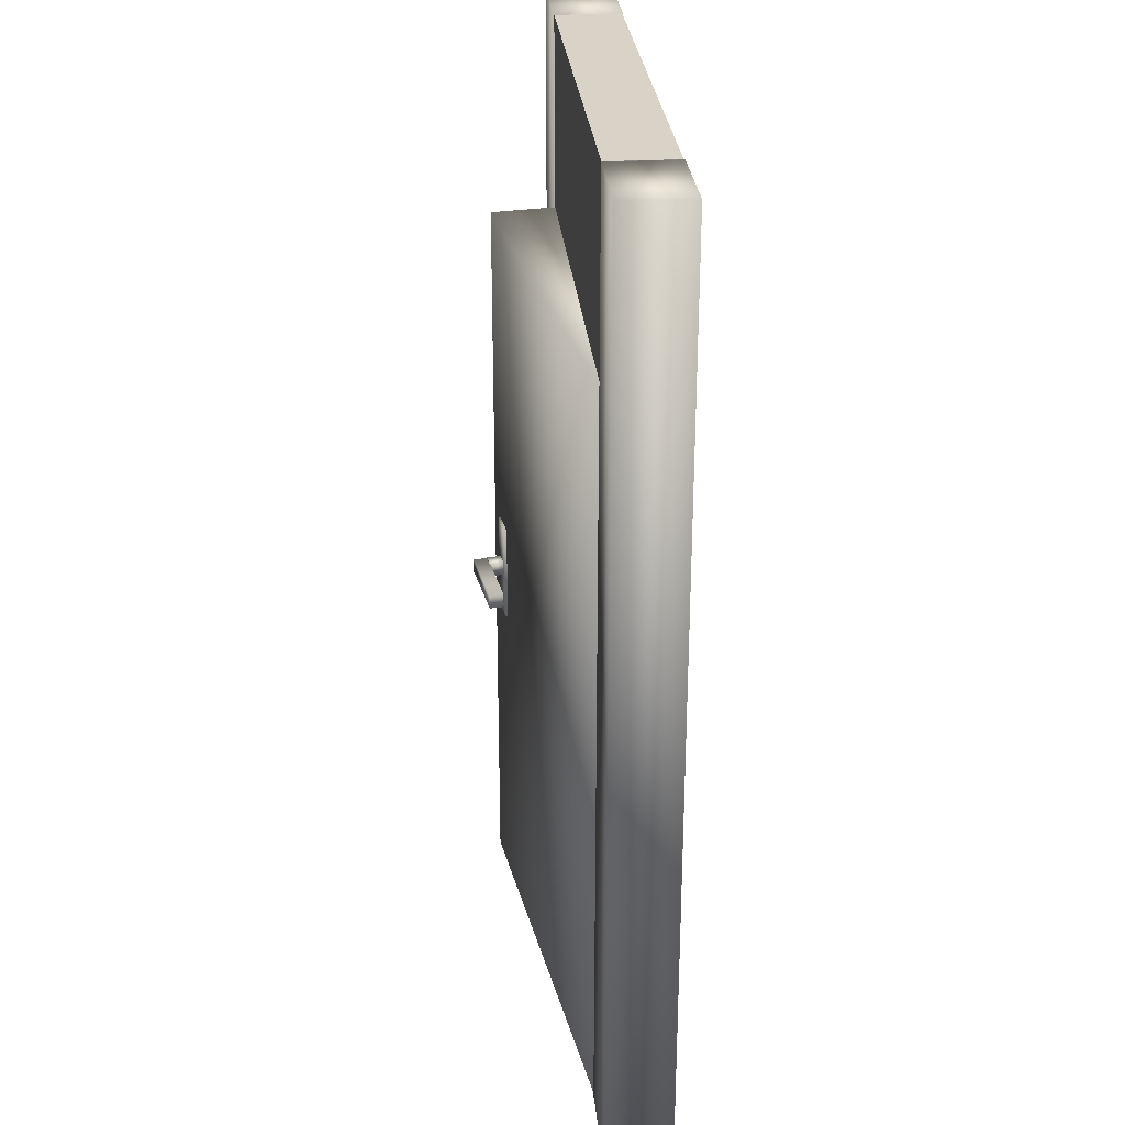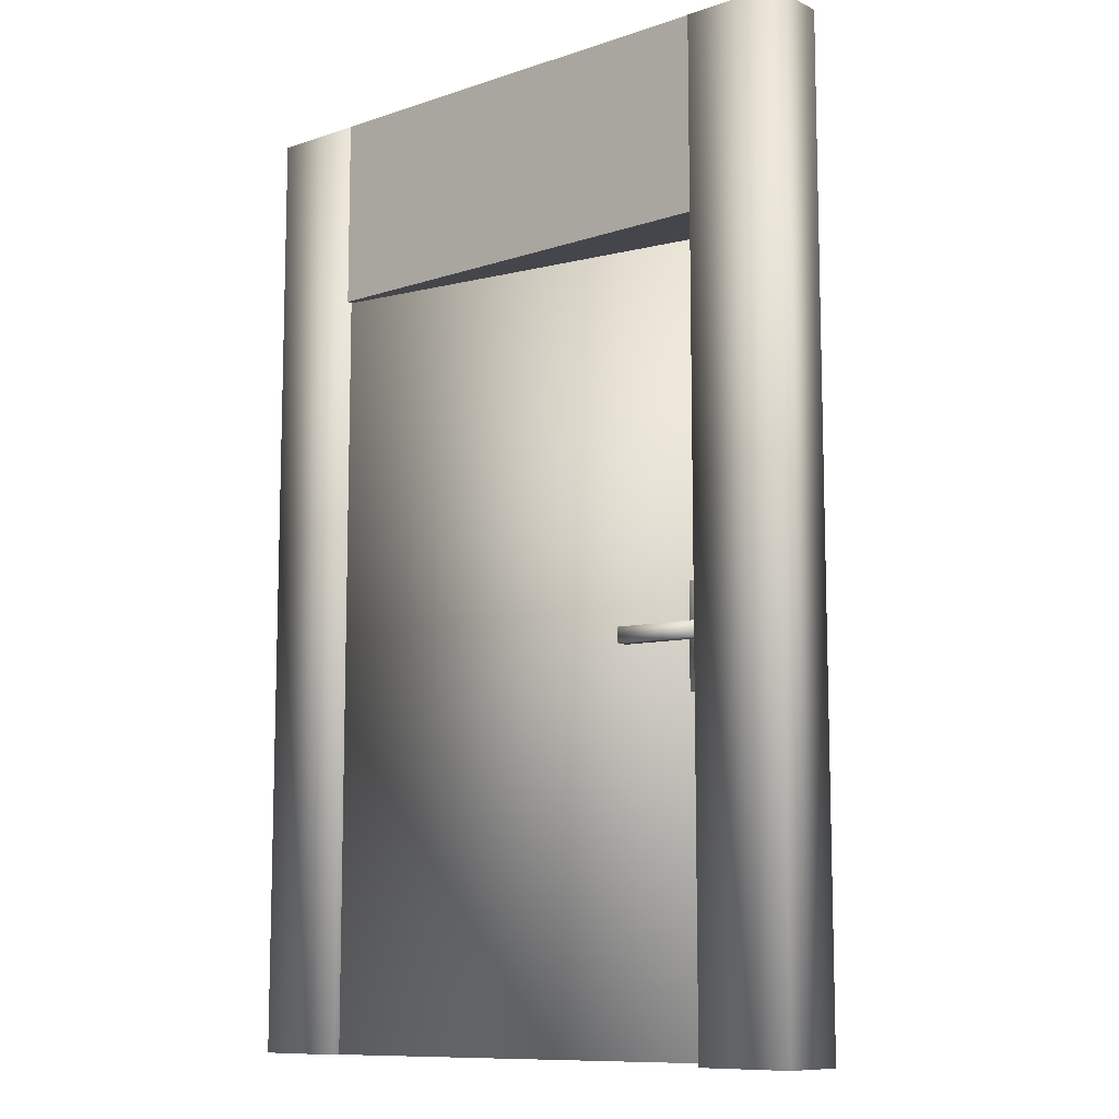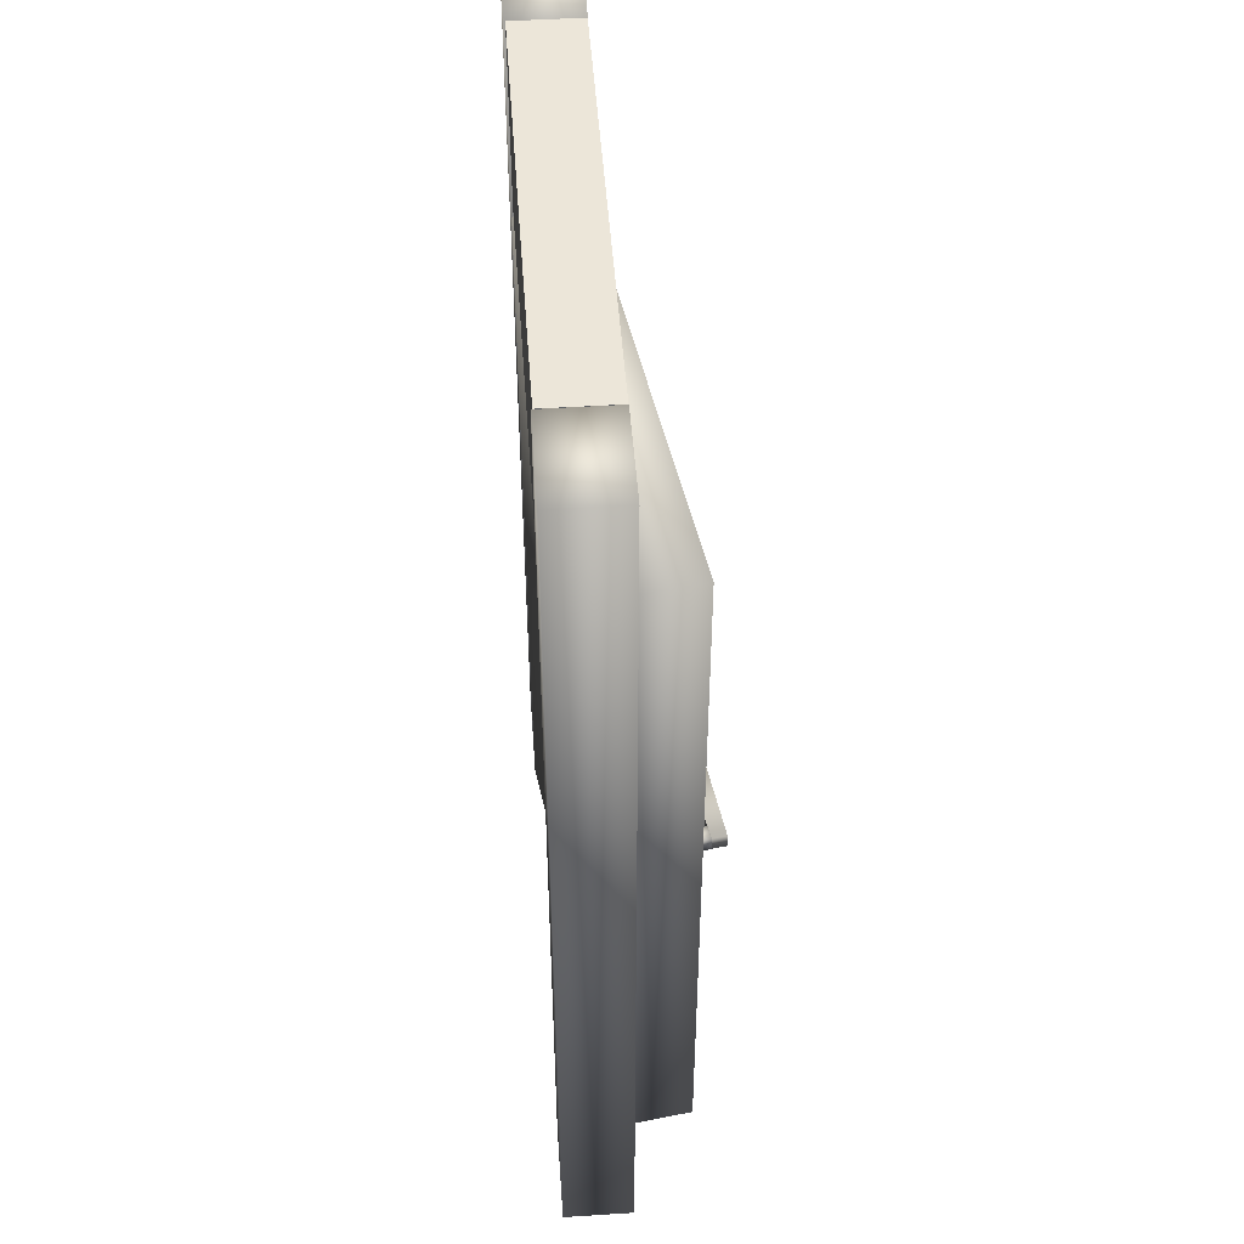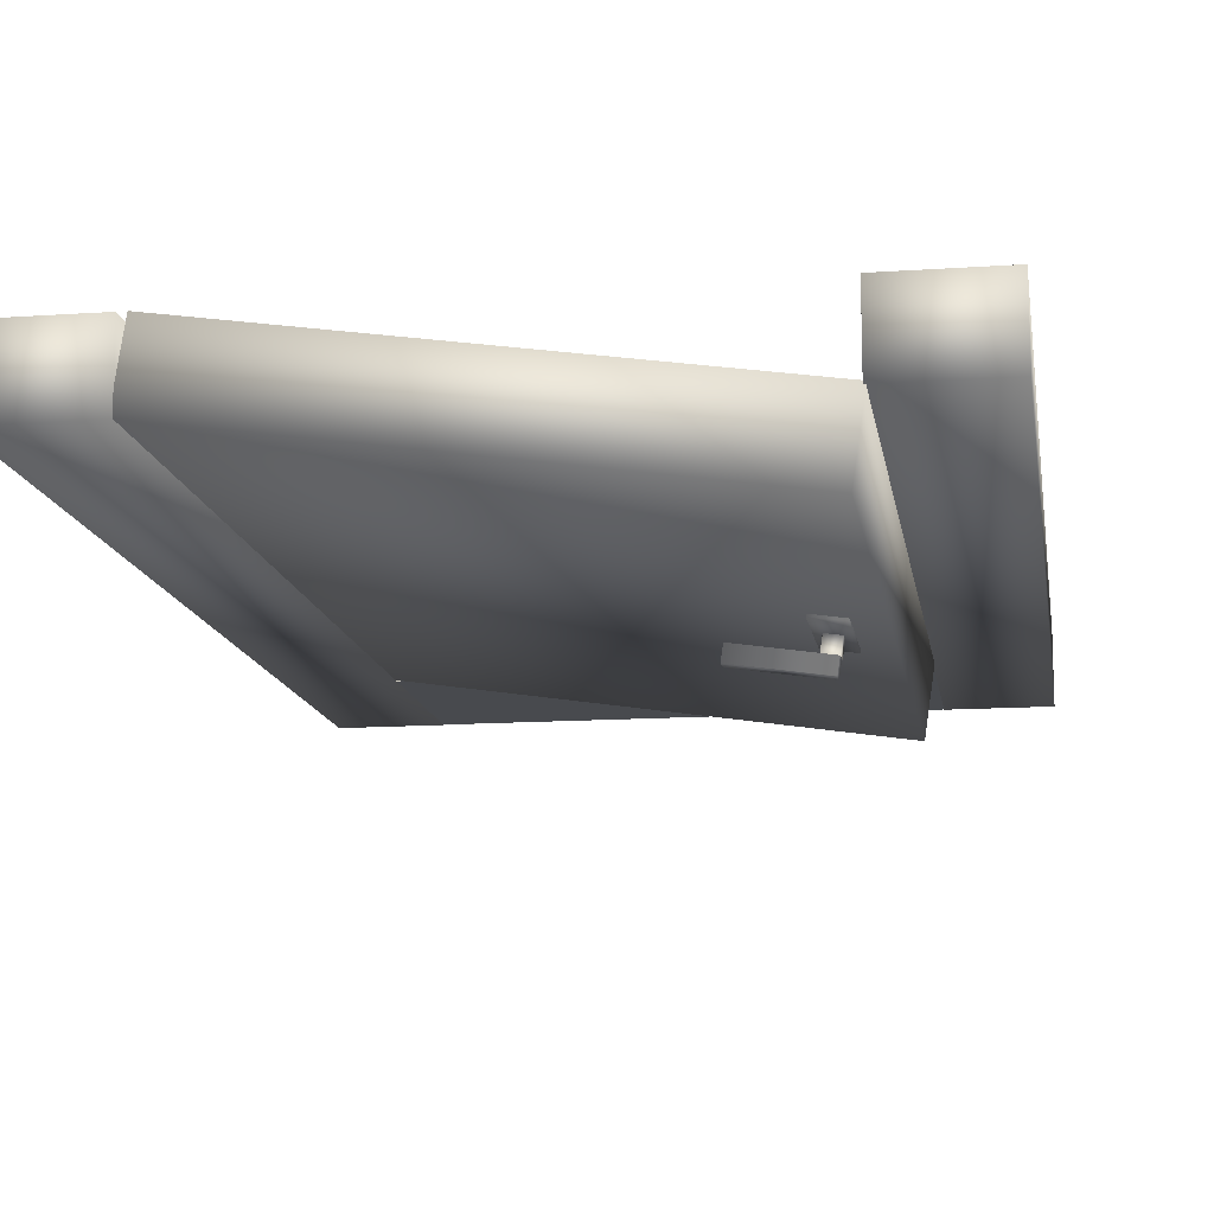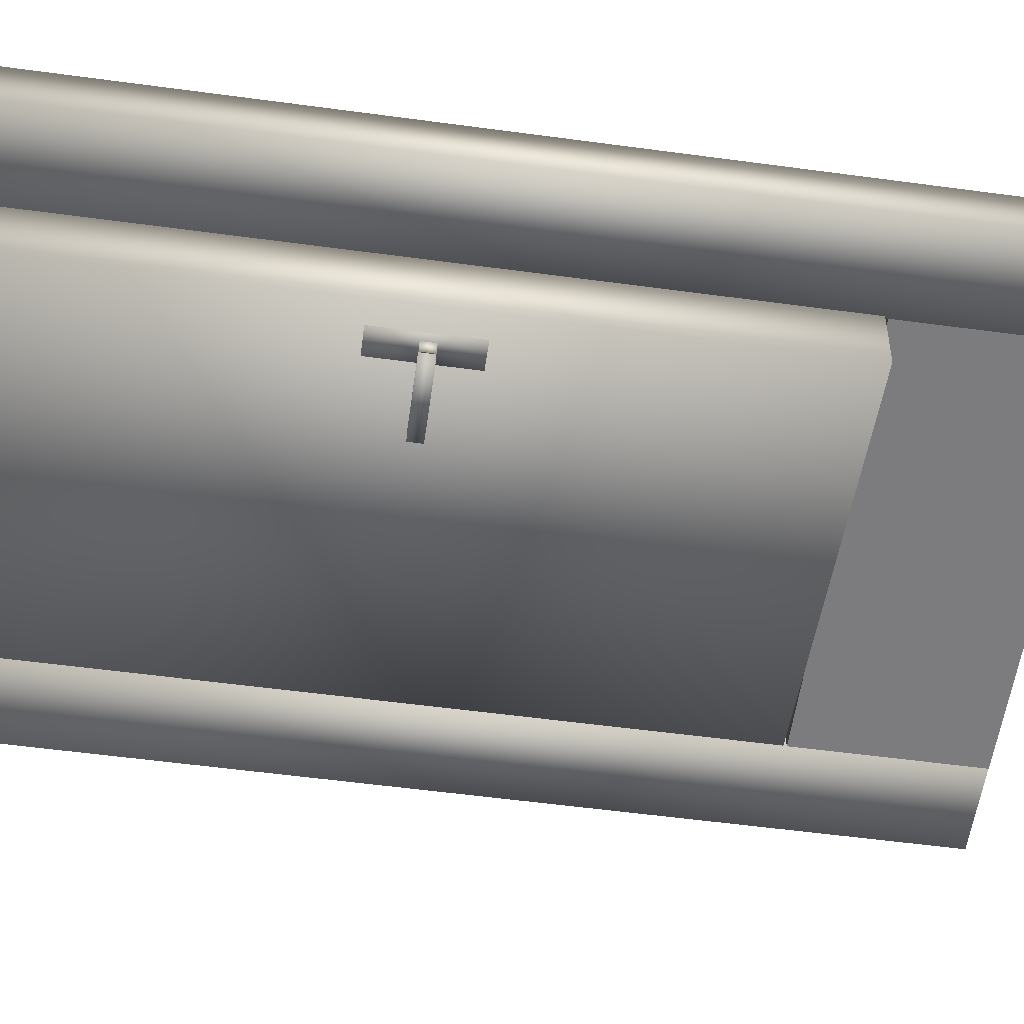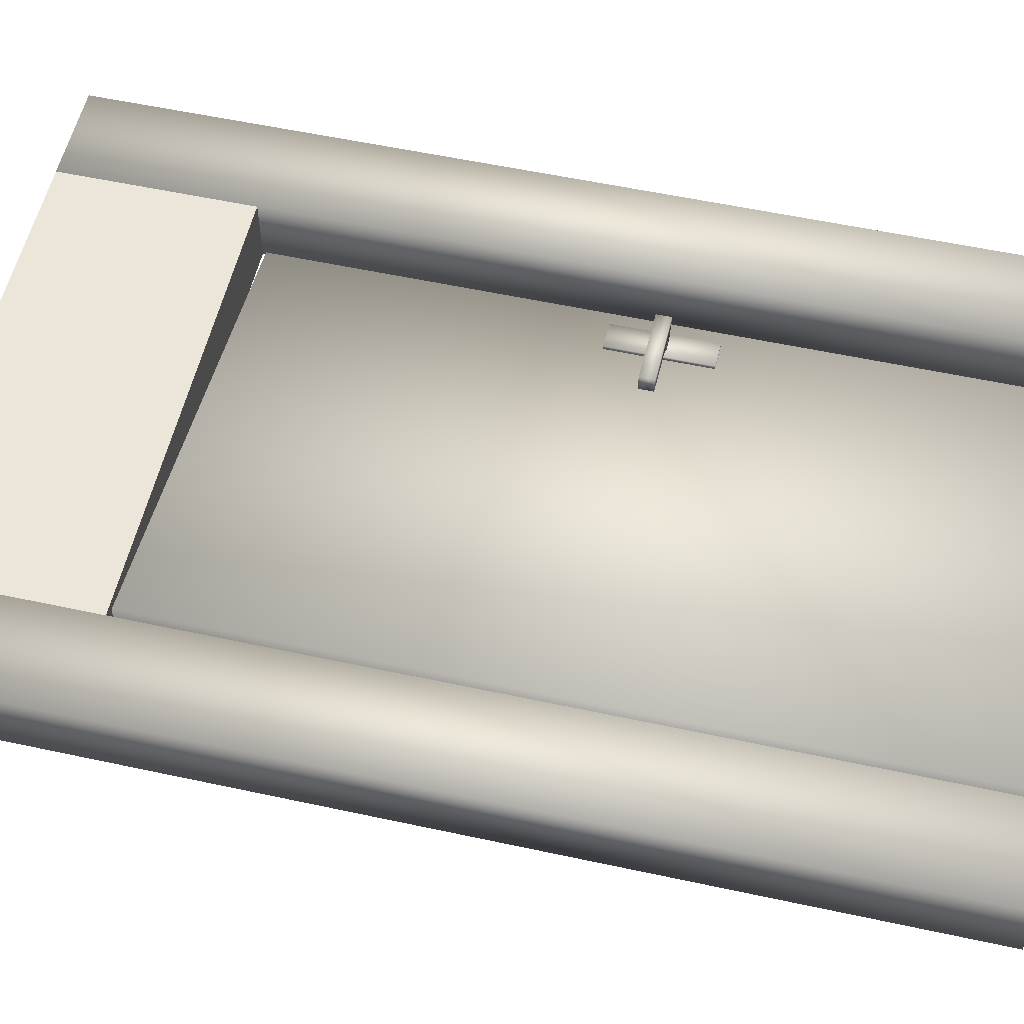
<metadata>
{"format":"obj","ext":"obj","renderer":"f3d","projection":"perspective","resolution":1024,"background":"white","views":[{"elev":28.1,"azim":-95.0,"up":"+Y"},{"elev":-10.1,"azim":40.4,"up":"+Y"},{"elev":48.6,"azim":85.9,"up":"+Y"},{"elev":-13.3,"azim":8.9,"up":"+Z"},{"elev":-58.9,"azim":82.2,"up":"+Z"},{"elev":56.0,"azim":-77.2,"up":"+Z"}]}
</metadata>
<code>
o Cube.006_Cube.007
v -0.7 2.412 0.1018
v -0.7 2.412 -0.1045
v 0.7 2.412 -0.1045
v 0.7 2.412 0.1018
v -0.7 3.011 0.1018
v -0.7 3.011 -0.1045
v 0.7 3.011 -0.1045
v 0.7 3.011 0.1018
v 1 0.0103 -0.1055
v 1 0.0103 0.1055
v 0.7 0.0103 0.1055
v 0.7 0.0103 -0.1055
v 1 3.01 -0.1055
v 1 3.01 0.1055
v 0.7 3.01 0.1055
v 0.7 3.01 -0.1055
v -0.7 0.0103 -0.1055
v -0.7 0.0103 0.1055
v -1 0.0103 0.1055
v -1 0.0103 -0.1055
v -0.7 3.01 -0.1055
v -0.7 3.01 0.1055
v -1 3.01 0.1055
v -1 3.01 -0.1055
f 5 6 1
f 6 7 2
f 7 8 3
f 8 5 4
f 1 2 4
f 8 7 5
f 6 2 1
f 7 3 2
f 8 4 3
f 5 1 4
f 2 3 4
f 7 6 5
f 9 10 12
f 13 16 14
f 9 13 10
f 13 9 16
f 17 18 20
f 21 24 23
f 19 23 20
f 21 17 24
f 11 10 15
f 19 18 23
f 11 15 12
f 21 22 17
f 10 11 12
f 16 15 14
f 13 14 10
f 9 12 16
f 18 19 20
f 22 21 23
f 23 24 20
f 17 20 24
f 10 14 15
f 18 22 23
f 15 16 12
f 22 18 17
o Cube.004_Cube.005
v 0.5928 1.05 -0.2877
v 0.5908 1.05 -0.3007
v 0.4981 1.05 -0.287
v 0.5 1.05 -0.274
v 0.5928 1.371 -0.2877
v 0.5908 1.371 -0.3007
v 0.4981 1.371 -0.287
v 0.5 1.371 -0.274
v 0.2988 1.193 -0.3505
v 0.3056 1.193 -0.3047
v 0.5589 1.193 -0.3422
v 0.5521 1.193 -0.388
v 0.2988 1.24 -0.3505
v 0.3056 1.24 -0.3047
v 0.5589 1.24 -0.3422
v 0.5521 1.24 -0.388
v 0.5149 1.195 -0.3372
v 0.5217 1.195 -0.2914
v 0.5675 1.195 -0.2982
v 0.5607 1.195 -0.344
v 0.5149 1.241 -0.3372
v 0.5217 1.241 -0.2914
v 0.5675 1.241 -0.2982
v 0.5607 1.241 -0.344
v 0.3836 1.197 0.05393
v 0.3768 1.197 0.008142
v 0.6301 1.197 -0.02932
v 0.6369 1.197 0.01647
v 0.3836 1.243 0.05393
v 0.3768 1.243 0.008142
v 0.6301 1.243 -0.02932
v 0.6369 1.243 0.01647
v 0.5865 1.198 -0.02132
v 0.5797 1.198 -0.06711
v 0.6255 1.198 -0.07389
v 0.6323 1.198 -0.02809
v 0.5865 1.244 -0.02132
v 0.5797 1.244 -0.06711
v 0.6255 1.244 -0.07389
v 0.6323 1.244 -0.02809
v 0.6467 1.053 -0.09129
v 0.6486 1.053 -0.07824
v 0.5559 1.053 -0.06453
v 0.554 1.053 -0.07757
v 0.6467 1.374 -0.09129
v 0.6486 1.374 -0.07824
v 0.5559 1.374 -0.06453
v 0.554 1.374 -0.07757
v 0.676 0.01231 -0.307
v 0.7068 0.01231 -0.09827
v -0.6781 0.01231 0.1066
v -0.709 0.01231 -0.1021
v 0.676 2.402 -0.307
v 0.7068 2.402 -0.09827
v -0.6781 2.402 0.1066
v -0.709 2.402 -0.1021
f 25 28 27
f 29 30 31
f 25 26 29
f 26 27 30
f 27 28 31
f 29 25 32
f 37 33 38
f 38 39 34
f 39 35 36
f 40 36 37
f 33 36 34
f 40 37 39
f 45 41 46
f 46 47 42
f 47 43 48
f 48 45 44
f 41 44 42
f 48 45 47
f 53 54 49
f 54 55 50
f 55 56 51
f 56 53 52
f 49 50 52
f 56 55 53
f 61 62 58
f 62 63 58
f 63 64 59
f 64 61 60
f 57 58 60
f 64 63 61
f 65 66 68
f 69 72 71
f 65 69 66
f 66 70 67
f 67 71 68
f 69 65 72
f 73 74 76
f 77 80 79
f 73 77 74
f 74 78 75
f 75 79 76
f 77 73 80
f 26 25 27
f 32 29 31
f 26 30 29
f 27 31 30
f 28 32 31
f 25 28 32
f 33 34 38
f 39 35 34
f 40 39 36
f 36 33 37
f 36 35 34
f 37 38 39
f 41 42 46
f 47 43 42
f 43 44 48
f 45 41 44
f 44 43 42
f 45 46 47
f 54 50 49
f 55 51 50
f 56 52 51
f 53 49 52
f 50 51 52
f 55 54 53
f 57 61 58
f 63 59 58
f 64 60 59
f 61 57 60
f 58 59 60
f 63 62 61
f 66 67 68
f 70 69 71
f 69 70 66
f 70 71 67
f 71 72 68
f 65 68 72
f 74 75 76
f 78 77 79
f 77 78 74
f 78 79 75
f 79 80 76
f 73 76 80

</code>
